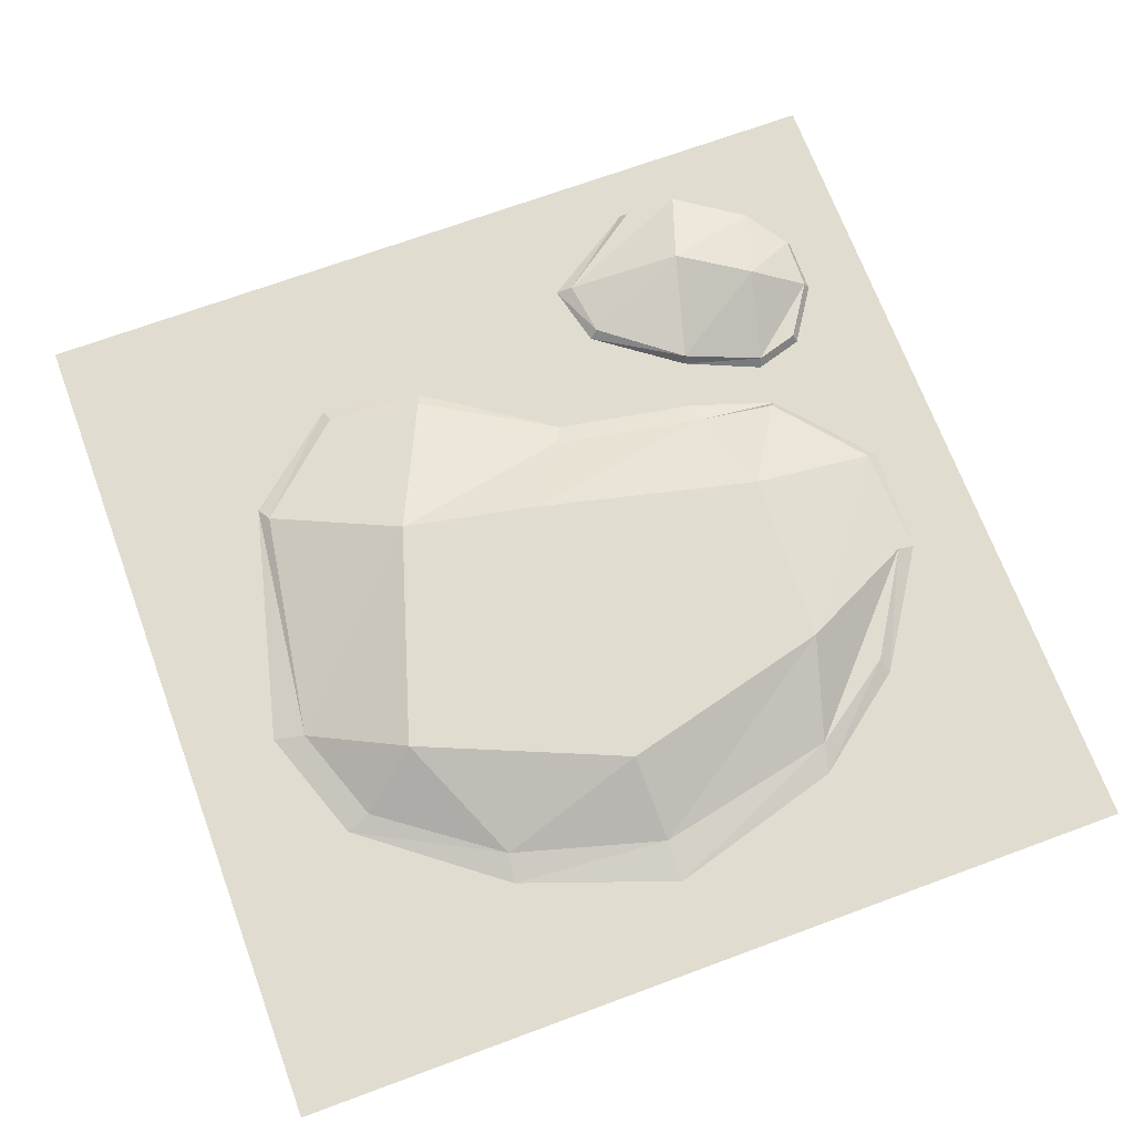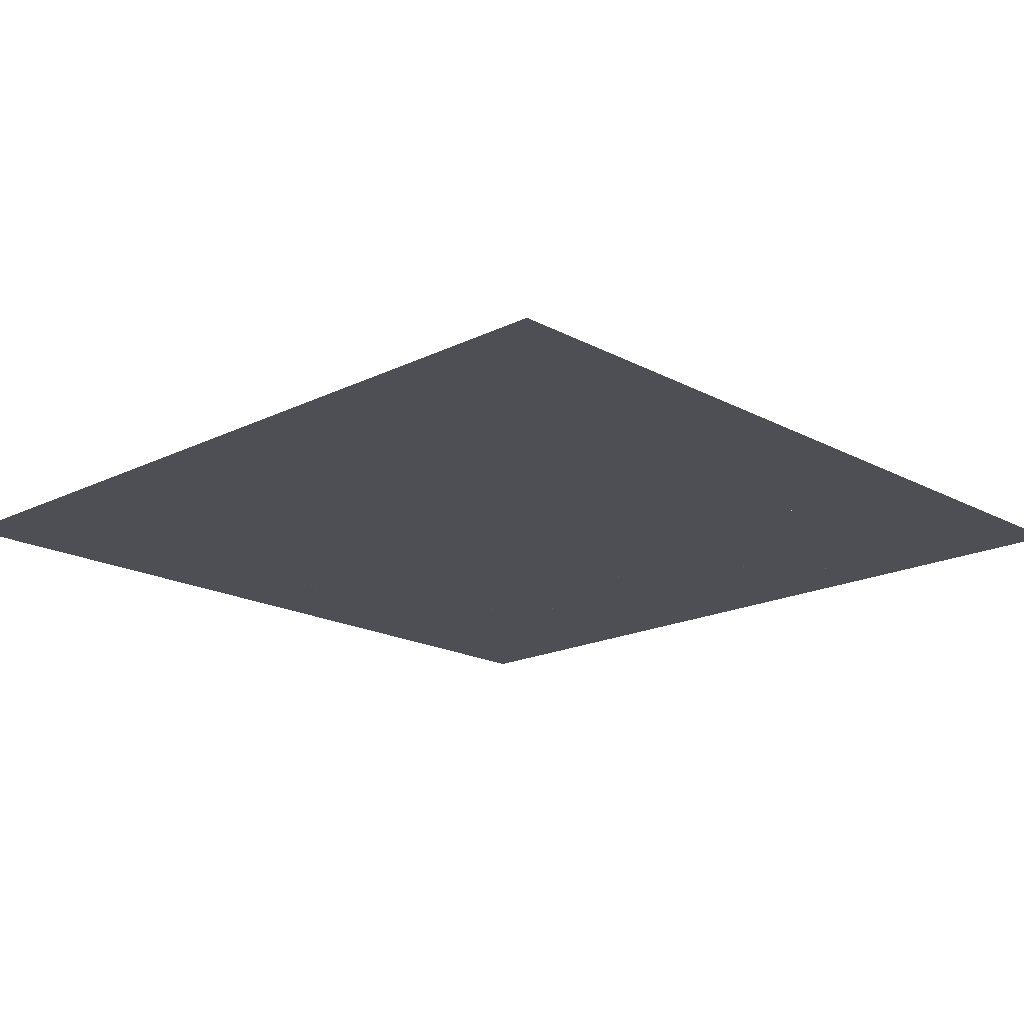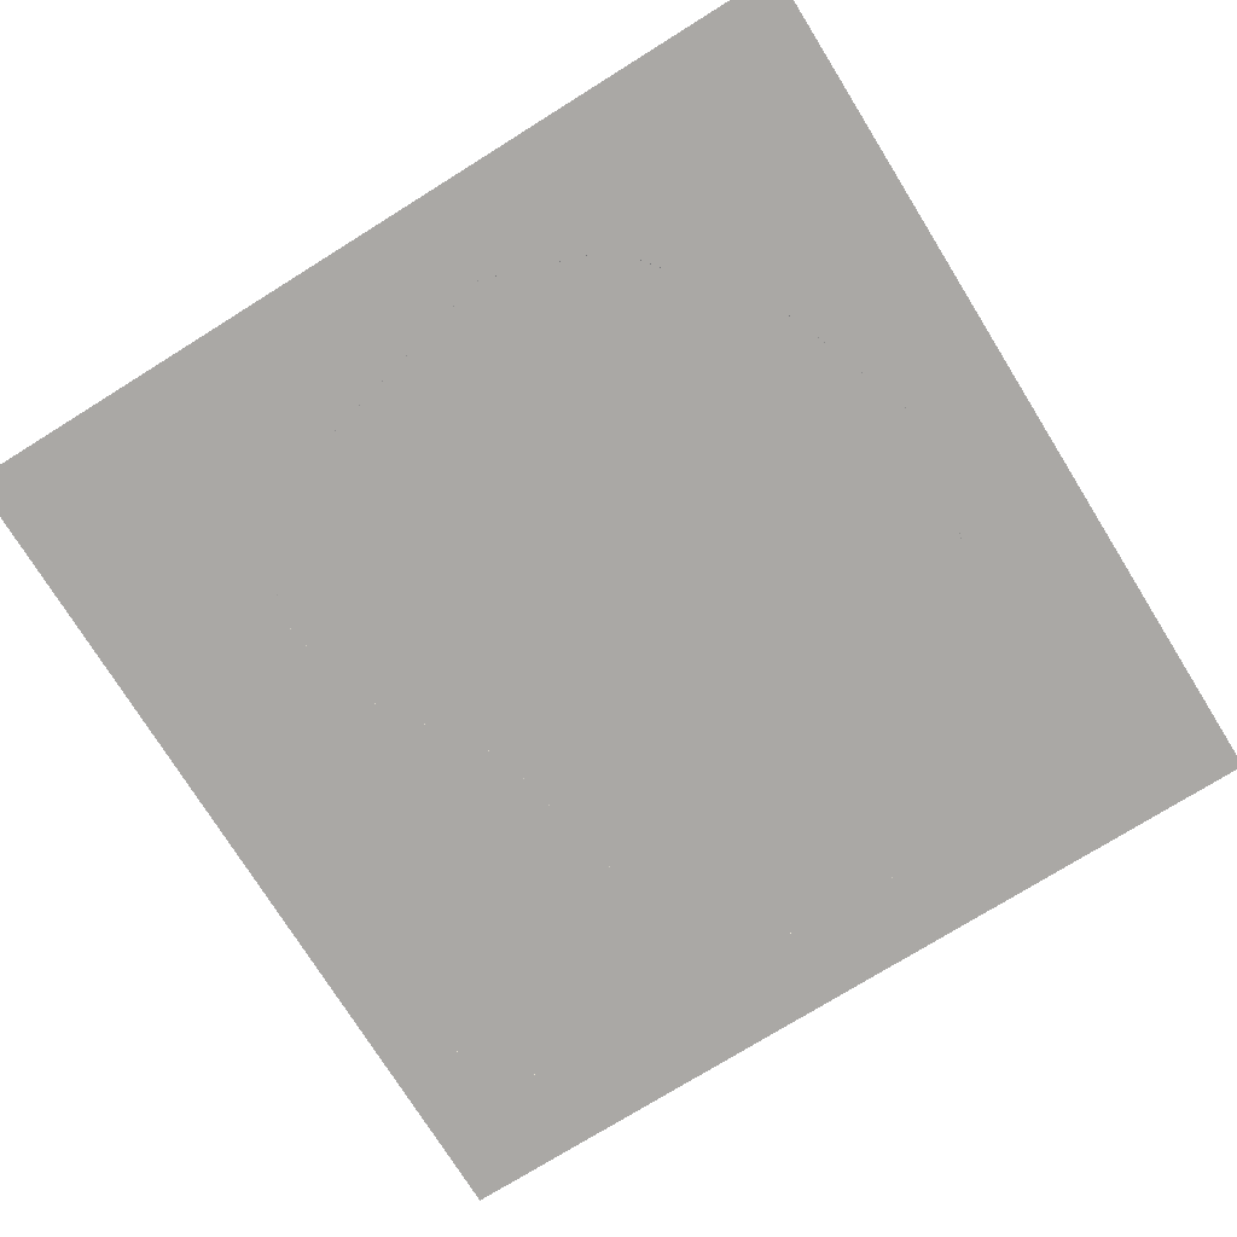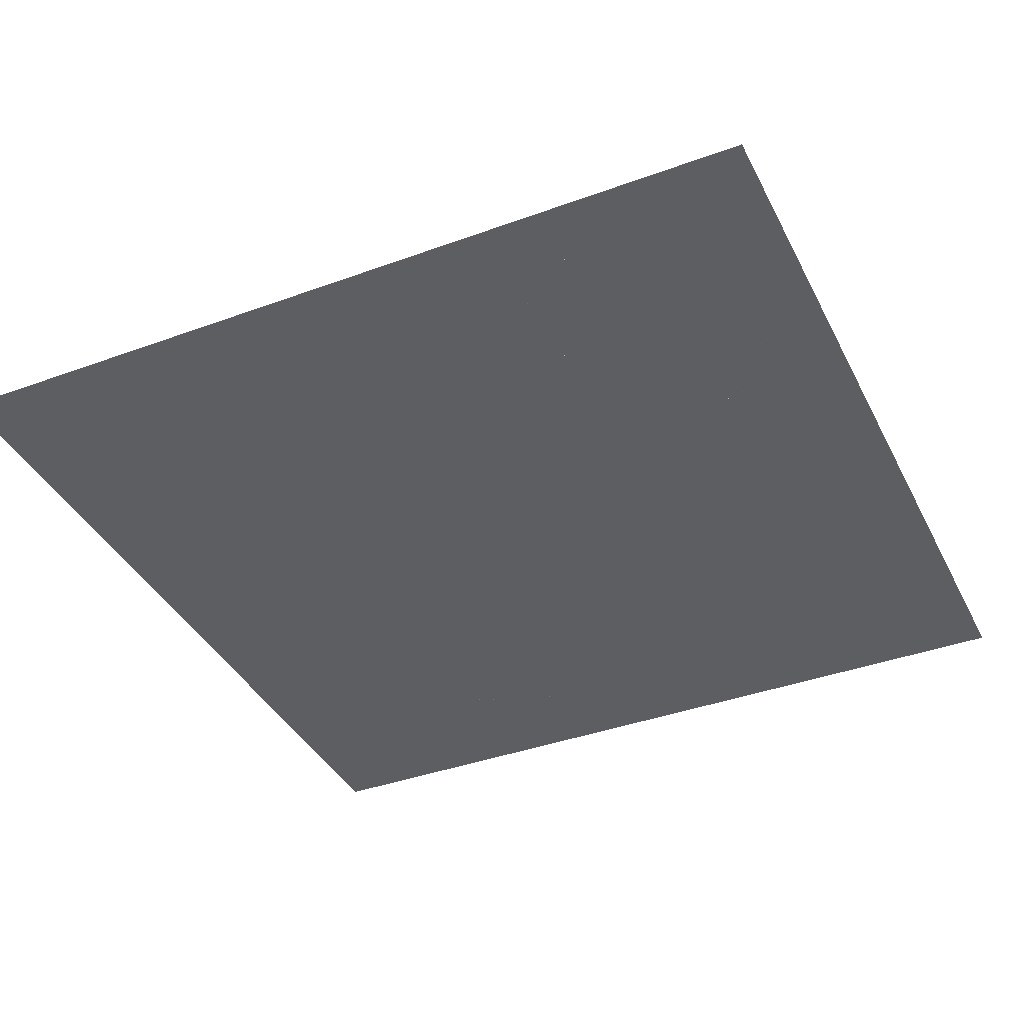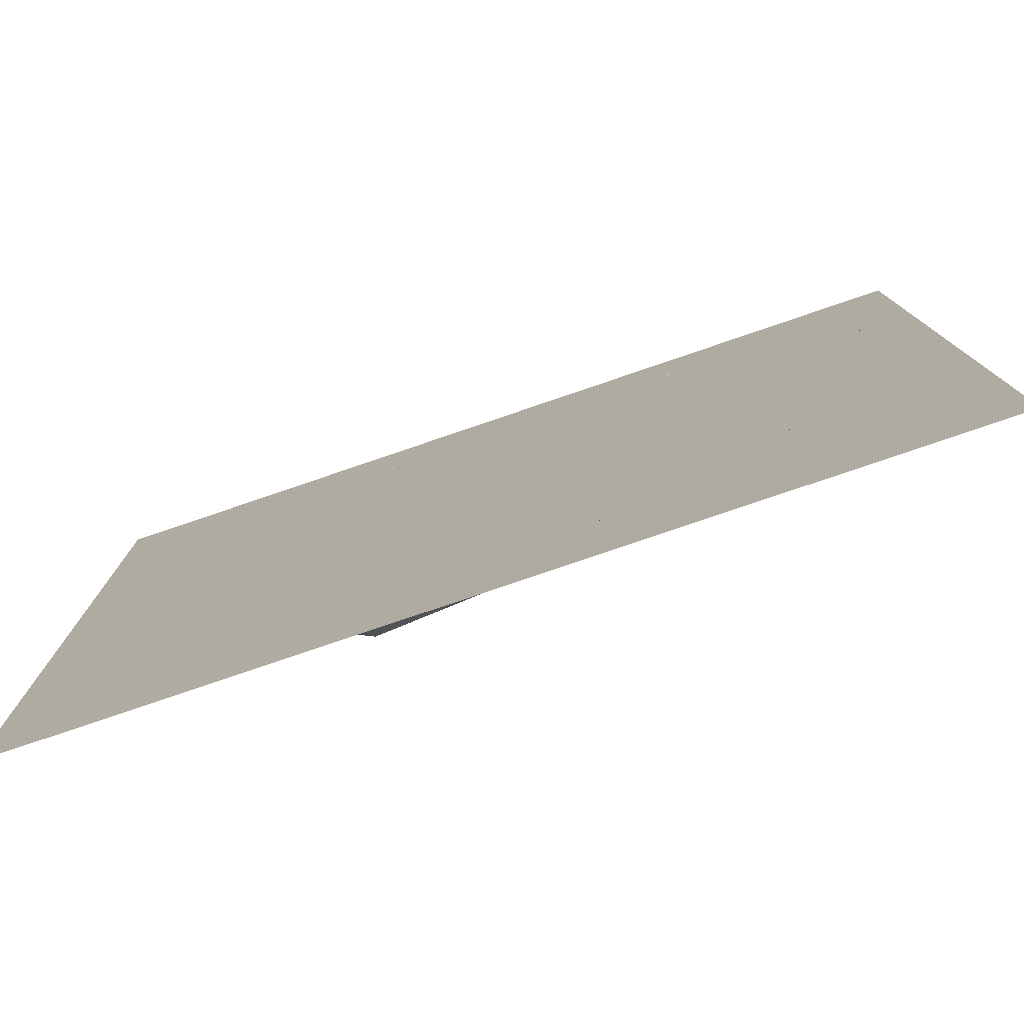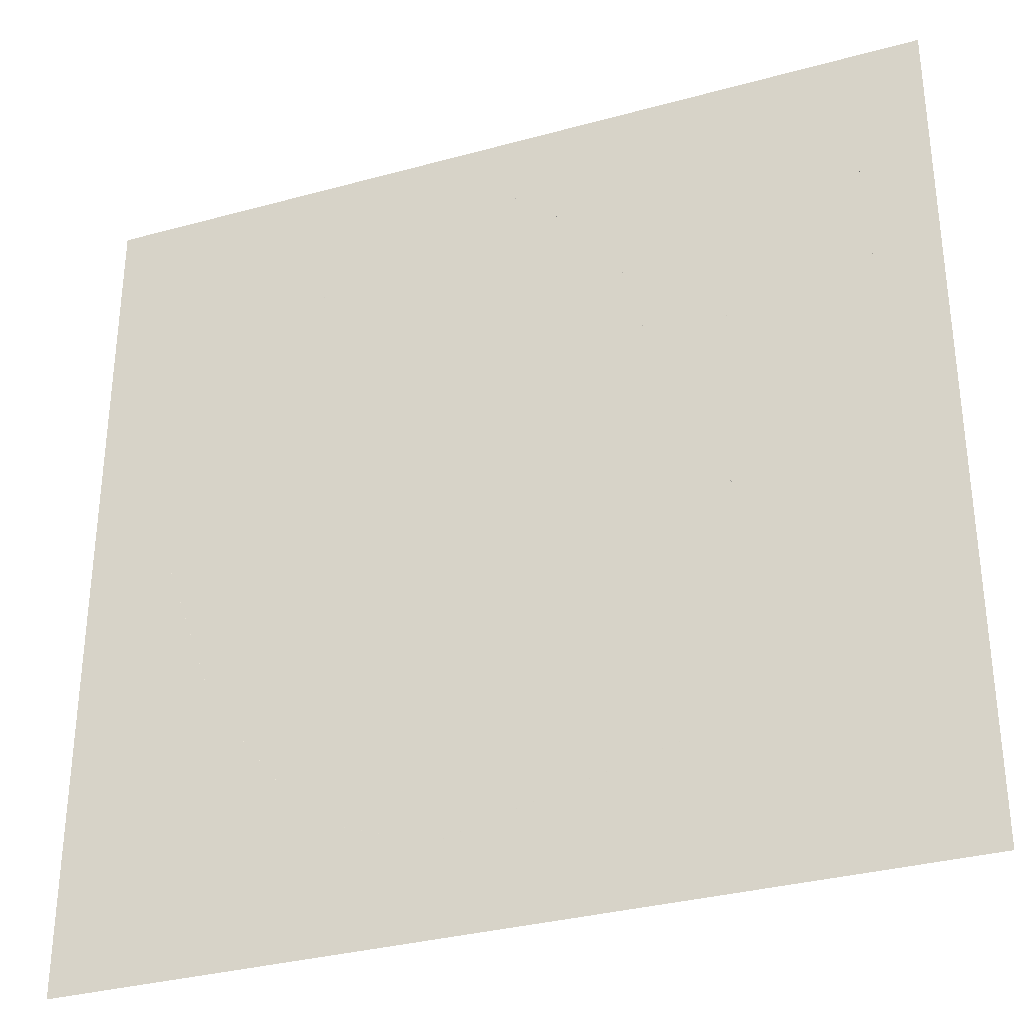
<metadata>
{"format":"obj","ext":"obj","renderer":"f3d","projection":"perspective","resolution":1024,"background":"white","views":[{"elev":69.5,"azim":-110.3,"up":"+Y"},{"elev":-18.3,"azim":-46.2,"up":"+Y"},{"elev":-75.2,"azim":-148.1,"up":"+Y"},{"elev":-38.8,"azim":24.7,"up":"+Y"},{"elev":-79.1,"azim":18.8,"up":"+Z"},{"elev":-33.0,"azim":20.8,"up":"+Z"}]}
</metadata>
<code>
o Cube
v 38.81 -2 -23.96
v 57.54 -2 -72.28
v 87.66 -2 -53.08
v 64.95 -2 -15.25
v 39.9 0 -24.71
v 58.47 0 -70.45
v 86.79 0 -51.26
v 64.73 0 -16.16
v 71.77 0 -72.2
v 72.69 -2 -75.89
v 52.25 0 -16.58
v 51.82 -2 -15.37
v 56.08 8.896 -30.07
v 68.19 6 -45.58
v 87.33 -2 -38.8
v 76.47 -2 -22.86
v 75.67 0 -23.14
v 86.7 0 -39.03
v 35.39 -2 -35.27
v 42.9 -2 -52.64
v 44 0 -52.25
v 36.87 0 -34.75
v -49.61 -2 -36.28
v -41.86 -2 -169.7
v 61.67 -2 -141.9
v 25.12 -2 -35.68
v -46.38 0 -37.66
v -40 0 -163.9
v 58.4 0 -140.8
v 23.94 0 -37.02
v -16.86 0 -171.9
v 38.4 0 -163.1
v 42.13 -2 -164.9
v -14.73 -2 -179.2
v 3.192 0 -20.01
v -22.02 0 -22.55
v -22.02 -2 -18.3
v 3.192 -2 -17.35
v -60.8 0 -58.05
v -70 0 -101
v -60 0 -136.5
v -66.69 -2 -137.6
v -79.69 -2 -101
v -67.69 -2 -59.65
v 54.79 0 -119.2
v 32.87 0 -91
v 26.49 0 -55.5
v 31.7 -2 -55.5
v 37.46 -2 -88.1
v 57.9 -2 -117.9
v 21.12 10 -134
v 14.84 10 -102.1
v 2.517 10 -50.32
v -30.72 10 -150.1
v -51.11 10 -102.1
v -38.14 10 -51.92
v 100 -1.998 -0.001232
v -100 -1.998 -0.001232
v 100 -1.998 -200
v -100 -1.998 -200
f 53 52 55 56
f 52 51 54 55
f 54 31 28 41
f 45 29 32 51
f 51 32 31 54
f 36 56 39 27
f 56 55 40 39
f 55 54 41 40
f 30 47 53 35
f 47 46 52 53
f 46 45 51 52
f 35 53 56 36
f 41 28 24 42
f 32 29 25 33
f 47 30 26 48
f 36 27 23 37
f 28 31 34 24
f 31 32 33 34
f 30 35 38 26
f 35 36 37 38
f 27 39 44 23
f 39 40 43 44
f 40 41 42 43
f 29 45 50 25
f 45 46 49 50
f 46 47 48 49
f 21 6 2 20
f 9 7 3 10
f 17 8 4 16
f 1 12 11 5
f 14 9 6 21
f 6 9 10 2
f 8 11 12 4
f 18 7 9 14
f 18 17 16 15
f 7 18 15 3
f 13 14 21 22
f 11 13 22 5
f 22 21 20 19
f 19 1 5 22
f 8 17 13 11
f 17 18 14 13
f 59 60 58 57

</code>
